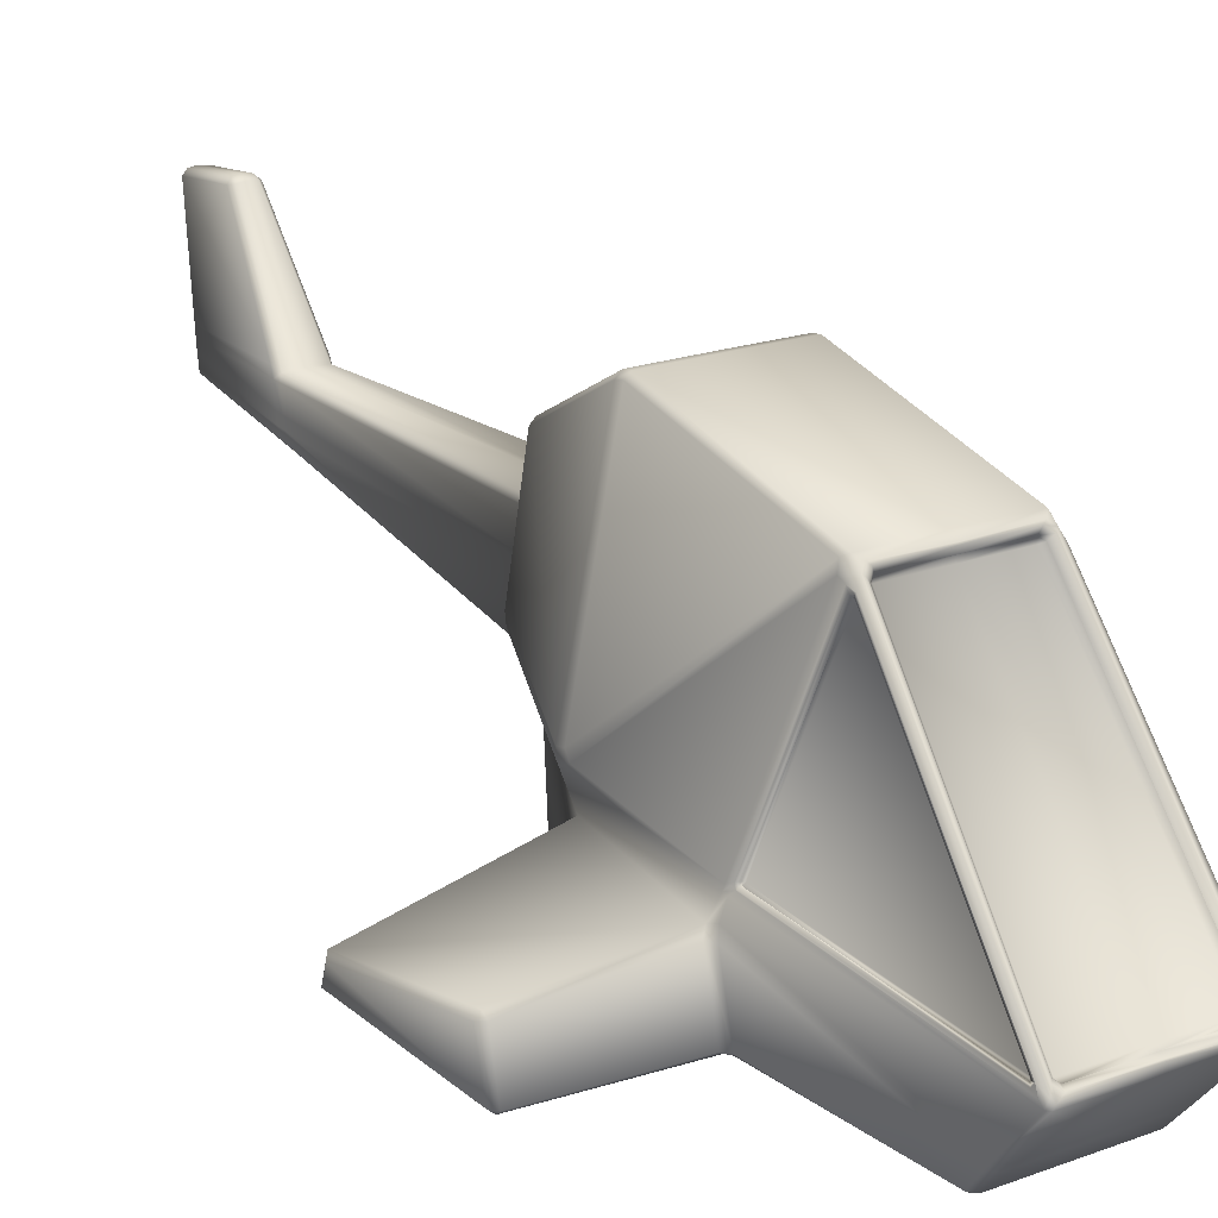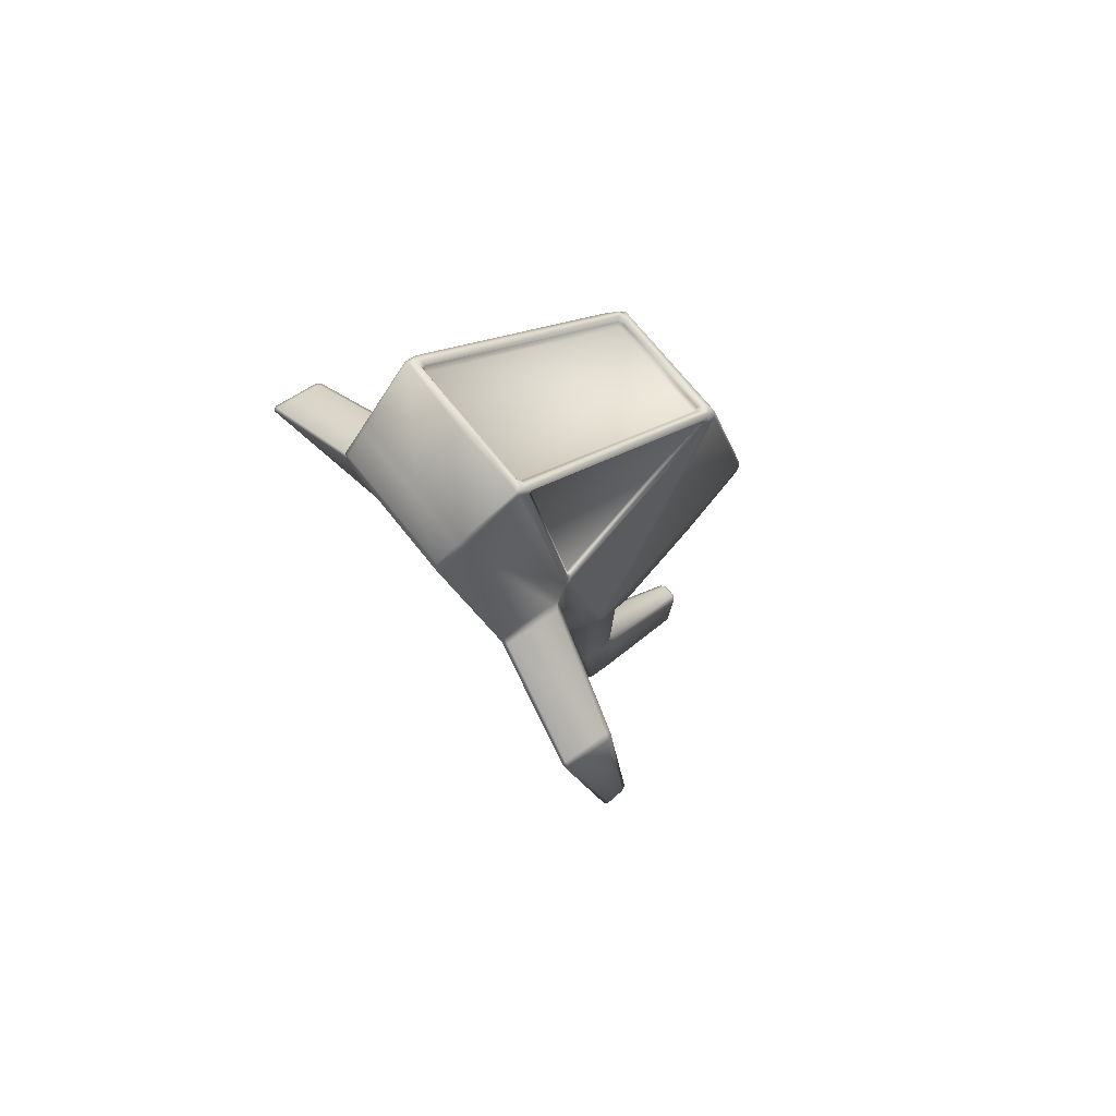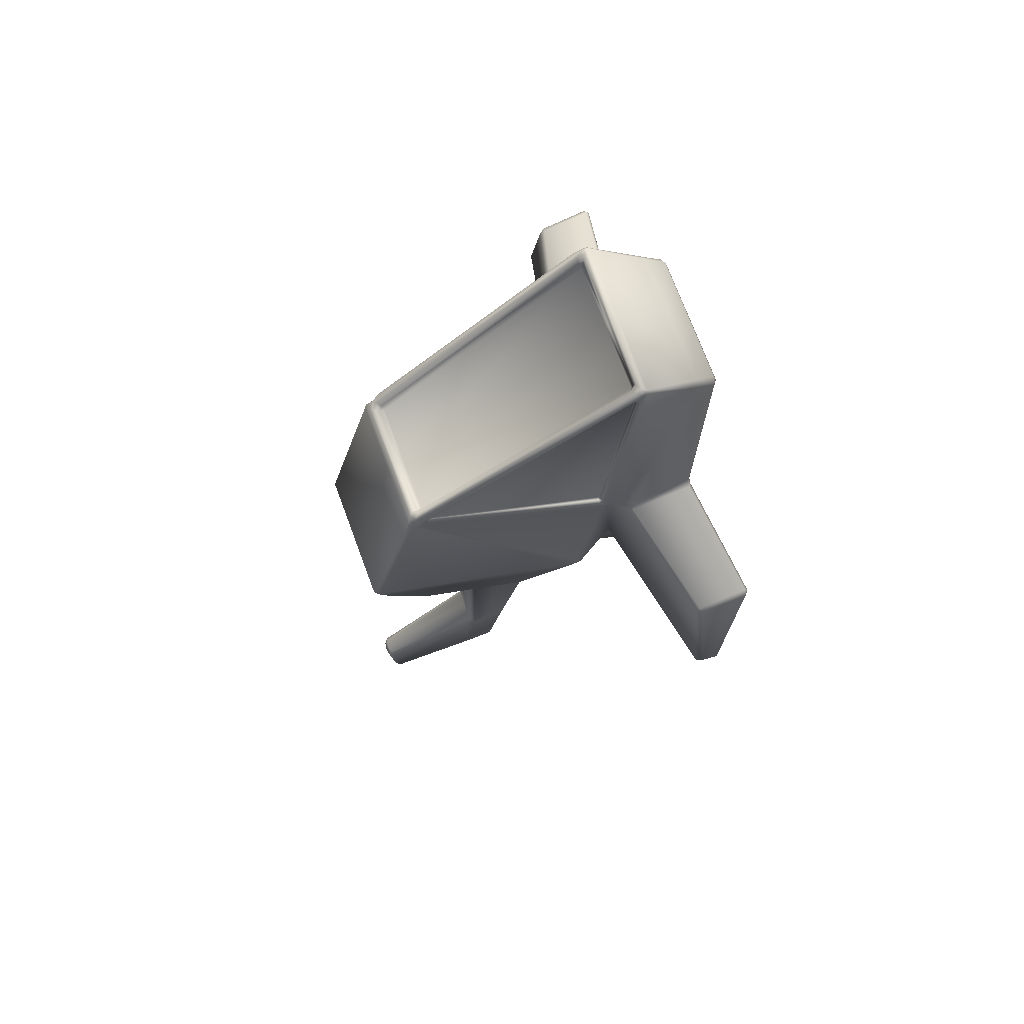
<metadata>
{"format":"obj","ext":"obj","renderer":"f3d","projection":"perspective","resolution":1024,"background":"white","views":[{"elev":19.5,"azim":-34.7,"up":"+Y"},{"elev":69.7,"azim":51.7,"up":"+Z"},{"elev":72.9,"azim":-110.4,"up":"+Z"}]}
</metadata>
<code>
o Plane.002
v 0.09683 -0.05708 -0.1704
v 0.08083 -0.02615 -0.1649
v 0.066 0.2473 -0.1321
v 0.06675 0.1962 0.06632
v 0.06675 -0.0077 -0.2199
v 0.0649 -0.03636 0.2423
v 0.0649 -0.03639 0.2422
v 0.0657 0.2463 -0.1408
v 0.05885 0.194 -0.2386
v 0.06201 0.01255 -0.2258
v 0.06004 0.000233 -0.2238
v 0.1125 -0.09512 0.02199
v 0.06734 -0.104 0.2
v 0.06426 -0.1246 0.1821
v 0.07162 0.2425 -0.132
v 0.0713 0.1934 0.06196
v 0.1121 0.03396 -0.1317
v 0.1083 -0.09589 0.02589
v 0.06542 0.0135 -0.2237
v 0.07393 -0.09497 0.2017
v 0.1072 -0.02345 0.01016
v 0.1006 -0.009307 0.008551
v 0.07947 -0.04502 0.2468
v 0.1119 0.03212 -0.141
v 0.08843 0.08299 -0.2288
v 0.06468 0.1893 -0.2378
v 0.07138 0.2409 -0.1413
v 0.1119 0.02046 -0.1384
v 0.1127 0.02653 -0.1259
v 0.07265 0.1841 0.06251
v 0.09953 -0.003942 0.004516
v 0.0769 -0.04514 0.2497
v 0.06832 -0.09686 0.2061
v 0.07048 -0.1232 0.1775
v 0.1113 -0.09206 0.03016
v 0.1096 -0.03356 0.01268
v 0.07292 -0.1025 0.1953
v 0.08778 0.07261 -0.2282
v 0.1096 -0.02596 0.000994
v 0.06492 -0.1272 0.1744
v 0.1011 -0.008433 0.003714
v 0.2583 -0.05991 -0.1515
v 0.2305 -0.06393 -0.03033
v 0.115 -0.03176 0.005647
v 0.1171 -0.09234 0.0237
v 0.2306 -0.1132 -0.01926
v 0.07057 0.175 0.07492
v 0.07061 0.175 0.07493
v 0.07998 -0.03206 0.237
v 0.07985 -0.03208 0.237
v 0.2359 -0.1124 -0.02597
v 0.2621 -0.08315 -0.1532
v 0.2618 -0.06547 -0.1478
v 0.236 -0.06519 -0.03637
v 0.2583 -0.0858 -0.1594
v 0.2312 -0.05912 -0.03644
v 0.231 -0.1165 -0.02313
v 0.08251 0.08492 -0.2334
v 0.0448 0.08534 -0.2322
v 0.04446 0.1267 -0.2364
v 0.06219 0.1752 -0.2412
v 0.04027 0.01798 -0.2255
v 0.01872 0.1273 -0.6048
v 0.03652 0.1323 -0.237
v 0.05655 0.1871 -0.2423
v 0.063 0.01842 -0.2264
v 0.04325 0.02285 -0.2256
v 0.04488 0.076 -0.2312
v 0.08171 0.07557 -0.2325
v 0.0187 0.104 -0.7205
v 0.02355 0.09149 -0.6042
v 0.02368 0.0832 -0.6022
v 0.01876 0.1005 -0.7198
v 0.01906 0.07813 -0.6006
v 0.01413 0.09558 -0.7191
v 0.01845 0.1243 -0.7237
v 0.02326 0.1224 -0.6089
v 0.02345 0.1011 -0.6059
v 0.01856 0.1136 -0.7223
v 0.008554 0.2406 -0.6764
v 0.01349 0.1293 -0.7292
v 0.01325 0.1011 -0.7247
v 0.01446 0.1125 -0.7269
v 0.02397 0.09086 -0.5944
v 0.03997 0.07619 -0.2358
v 0.04041 0.02392 -0.2282
v 0.02411 0.08171 -0.5922
v 0.0377 0.02104 -0.2278
v 0.01946 0.07674 -0.5913
v 0.02367 0.1224 -0.5994
v 0.03959 0.1228 -0.2408
v 0.0399 0.08564 -0.2368
v 0.02386 0.1003 -0.5963
v 0.03485 0.1277 -0.2413
v 0.008435 0.2333 -0.7494
v 0.01333 0.2393 -0.6814
v 0.02276 0.1319 -0.6134
v 0.01817 0.1337 -0.7252
v 0.01315 0.2335 -0.7446
v 0.008239 0.2442 -0.6836
v 0.008235 0.2384 -0.7456
v 0.05574 0.1785 0.07064
v 0.06476 -0.0352 0.236
v 0.06703 0.188 0.07494
v 0.06404 0.185 0.07681
v 0.07321 -0.03314 0.2444
v 0.07697 -0.03845 0.2479
v 0.05809 0.1897 0.07323
v 0.06128 0.1919 0.07193
v 0.06734 -0.03784 0.248
v 0.07384 -0.04128 0.2501
v 0.06896 -0.03303 0.2397
v 0.06896 -0.03303 0.2397
v 0.05995 0.1806 0.07431
v 0.05995 0.1806 0.07431
v 0.05561 0.184 0.07175
v 0.05561 0.1839 0.07169
v 0.08055 -0.03201 0.2404
v 0.08059 -0.03216 0.2402
v 0.0722 0.1781 0.07637
v 0.07185 0.1788 0.07779
v 0.09798 -0.005507 0.01221
v 0.0976 -0.004796 0.01273
v 0.08166 -0.0354 0.2382
v 0.08062 -0.03976 0.2432
v 0.07236 0.1811 0.06951
v 0.07265 0.1773 0.07202
v 0.09755 -0.001227 0.01039
v 0.06886 0.1718 0.07353
v 0.078 -0.03136 0.2326
v 0.09202 -0.001842 0.01338
v 0.08013 -0.03349 0.2361
v 0.08013 -0.03349 0.2361
v 0.09437 -0.003511 0.01347
v 0.09437 -0.003511 0.01347
v 0.0942 -0.00114 0.01194
v 0.09428 -0.001124 0.01197
v 0.0708 0.1747 0.07282
v 0.0708 0.1747 0.07282
v -0.09683 -0.05708 -0.1704
v -0.08083 -0.02615 -0.1649
v -0 -0.09214 0.006578
v 0 0.1302 -0.7292
v 0 0.1285 -0.6049
v 0 -0.05708 -0.1435
v 0 0.2473 -0.1326
v -0 0.1964 0.06545
v -0.066 0.2473 -0.1321
v -0.06675 0.1962 0.06632
v 0 -0.00701 -0.2175
v -0.06675 -0.0077 -0.2199
v -0 -0.03637 0.2423
v -0 -0.03637 0.2423
v -0.0649 -0.03636 0.2423
v -0.0649 -0.03639 0.2422
v 0 0.2463 -0.1413
v 0 0.194 -0.2387
v -0.0657 0.2463 -0.1408
v -0.05885 0.194 -0.2386
v 0 0.01296 -0.2242
v 0 0.000233 -0.2222
v -0.06201 0.01255 -0.2258
v -0.06004 0.000233 -0.2238
v -0.1125 -0.09512 0.02199
v -0 -0.104 0.2
v -0 -0.1246 0.1821
v -0.06734 -0.104 0.2
v -0.06426 -0.1246 0.1821
v -0.07162 0.2425 -0.132
v -0.0713 0.1934 0.06196
v -0.1121 0.03396 -0.1317
v -0.1083 -0.09589 0.02589
v -0.06542 0.0135 -0.2237
v -0.07393 -0.09497 0.2017
v -0.1072 -0.02345 0.01016
v -0.1006 -0.009307 0.008551
v -0.07947 -0.04502 0.2468
v -0.1119 0.03212 -0.141
v -0.08843 0.08299 -0.2288
v -0.06468 0.1893 -0.2378
v -0.07138 0.2409 -0.1413
v -0.1119 0.02046 -0.1384
v -0.1127 0.02653 -0.1259
v -0.07265 0.1841 0.06251
v -0.09953 -0.003942 0.004516
v -0 -0.04692 0.2482
v -0 -0.09686 0.2061
v -0.0769 -0.04514 0.2497
v -0.06832 -0.09686 0.2061
v -0.07048 -0.1232 0.1775
v -0.1113 -0.09206 0.03016
v -0.1096 -0.03356 0.01268
v -0.07292 -0.1025 0.1953
v -0.08778 0.07261 -0.2282
v -0.1096 -0.02596 0.000994
v -0 -0.1272 0.1744
v -0.06492 -0.1272 0.1744
v -0.1011 -0.008433 0.003714
v -0.2583 -0.05991 -0.1515
v -0.2305 -0.06393 -0.03033
v -0.115 -0.03176 0.005647
v -0.1171 -0.09234 0.0237
v -0.2306 -0.1132 -0.01926
v -0.07057 0.175 0.07492
v -0.07061 0.175 0.07493
v -0.07998 -0.03206 0.237
v -0.07985 -0.03208 0.237
v -0.2359 -0.1124 -0.02597
v -0.2621 -0.08315 -0.1532
v -0.2618 -0.06547 -0.1478
v -0.236 -0.06519 -0.03637
v -0.2583 -0.0858 -0.1594
v 0 0.01753 -0.2248
v -0.2312 -0.05912 -0.03644
v -0.231 -0.1165 -0.02313
v -0.08251 0.08492 -0.2334
v -0.0448 0.08534 -0.2322
v -0.04446 0.1267 -0.2364
v -0.06219 0.1752 -0.2412
v 0 0.01753 -0.2248
v -0.04027 0.01798 -0.2255
v -0.01872 0.1273 -0.6048
v 0 0.1342 -0.2369
v 0 0.1871 -0.2424
v -0.03652 0.1323 -0.237
v -0.05655 0.1871 -0.2423
v -0.063 0.01842 -0.2264
v -0.04325 0.02285 -0.2256
v -0.04487 0.076 -0.2312
v -0.08171 0.07557 -0.2325
v -0.0187 0.104 -0.7205
v -0.02355 0.09149 -0.6042
v -0.02368 0.0832 -0.6022
v -0.01876 0.1005 -0.7198
v 0 0.07762 -0.6006
v -0.01906 0.07813 -0.6006
v 0 0.09516 -0.719
v -0.01413 0.09558 -0.7191
v -0.01845 0.1243 -0.7237
v -0.02326 0.1224 -0.6089
v -0.02345 0.1011 -0.6059
v -0.01856 0.1136 -0.7223
v 0 0.2417 -0.6765
v -0.008553 0.2406 -0.6764
v -0.01349 0.1293 -0.7292
v -0.01325 0.1011 -0.7247
v -0.01446 0.1125 -0.7269
v 0 0.1011 -0.7245
v 0 0.1295 -0.2411
v -0.02397 0.09086 -0.5944
v -0.03997 0.07619 -0.2358
v -0.0404 0.02392 -0.2282
v -0.02411 0.08171 -0.5922
v 0 0.02013 -0.2273
v -0.0377 0.02104 -0.2278
v 0 0.07622 -0.5913
v -0.01946 0.07674 -0.5913
v -0.02367 0.1224 -0.5994
v -0.03959 0.1228 -0.2408
v -0.0399 0.08564 -0.2368
v -0.02386 0.1003 -0.5963
v 0 0.2452 -0.6837
v -0.03485 0.1277 -0.2413
v 0 0.2342 -0.7495
v -0.008435 0.2333 -0.7494
v -0.01333 0.2393 -0.6814
v -0.02276 0.1319 -0.6134
v -0.01817 0.1337 -0.7252
v -0.01315 0.2335 -0.7446
v 0 0.2392 -0.7457
v -0.008239 0.2442 -0.6836
v -0.008235 0.2384 -0.7456
v -0 0.1897 0.07322
v -0 0.1785 0.07067
v -0 -0.03518 0.236
v -0.05574 0.1785 0.07064
v -0.06476 -0.0352 0.236
v -0.06703 0.188 0.07494
v -0.06404 0.185 0.07681
v -0.07321 -0.03314 0.2444
v -0.07697 -0.03845 0.2479
v -0 0.1912 0.07239
v -0.05809 0.1897 0.07323
v -0.06128 0.1919 0.07193
v -0 -0.03787 0.2481
v -0.06734 -0.03784 0.248
v -0 -0.03928 0.2489
v -0.07384 -0.04128 0.2501
v -0.06896 -0.03303 0.2397
v -0.06896 -0.03303 0.2397
v -0.05995 0.1806 0.07431
v -0.05995 0.1806 0.07431
v -0 0.184 0.07172
v -0.05561 0.184 0.07175
v -0 0.184 0.07172
v -0.05561 0.1839 0.07169
v -0.08055 -0.03201 0.2404
v -0.08059 -0.03216 0.2402
v -0.0722 0.1781 0.07637
v -0.07185 0.1788 0.07779
v -0.09798 -0.005507 0.01221
v -0.0976 -0.004796 0.01273
v -0.08166 -0.0354 0.2382
v -0.08062 -0.03976 0.2432
v -0.07236 0.1811 0.06951
v -0.07265 0.1773 0.07202
v -0.09755 -0.001227 0.01039
v -0.06886 0.1718 0.07353
v -0.078 -0.03136 0.2326
v -0.09202 -0.001842 0.01338
v -0.08013 -0.03349 0.2361
v -0.08013 -0.03349 0.2361
v -0.09437 -0.003511 0.01347
v -0.09437 -0.003511 0.01347
v -0.0942 -0.00114 0.01194
v -0.09428 -0.001124 0.01197
v -0.0708 0.1747 0.07282
v -0.0708 0.1747 0.07282
f 146 147 4
f 1 145 150
f 152 6 153
f 156 8 9
f 160 10 161
f 165 166 14
f 16 17 15
f 21 22 20
f 25 26 27
f 19 2 5
f 30 31 29
f 186 187 33
f 35 36 37
f 38 28 19
f 196 142 40
f 2 28 39
f 44 45 43
f 48 49 50
f 52 53 54
f 1 2 42
f 2 39 56
f 12 1 55
f 59 60 58
f 223 224 64
f 67 68 69
f 71 72 73
f 74 235 75
f 77 78 79
f 144 63 80
f 83 143 81
f 248 143 83
f 85 86 87
f 88 254 89
f 91 92 93
f 249 94 63
f 81 143 264
f 97 98 96
f 262 100 270
f 274 275 103
f 105 106 104
f 273 108 109
f 110 285 111
f 113 114 115
f 116 293 295
f 119 120 121
f 123 124 122
f 65 26 61
f 130 131 129
f 133 134 132
f 137 138 139
f 12 18 1
f 27 26 9
f 5 150 161
f 145 1 18
f 98 76 81
f 54 56 43
f 68 85 59
f 4 147 282
f 196 40 14
f 186 32 287
f 21 20 36
f 59 58 68
f 46 57 51
f 37 20 33
f 118 121 107
f 45 44 36
f 35 34 40
f 24 27 17
f 66 69 38
f 104 16 4
f 23 22 125
f 34 37 14
f 17 16 30
f 32 33 23
f 46 45 57
f 92 91 59
f 131 130 135
f 134 133 123
f 111 32 107
f 69 58 25
f 52 51 57
f 42 56 53
f 51 54 43
f 56 39 44
f 25 24 38
f 94 249 223
f 33 187 13
f 67 66 62
f 41 28 29
f 62 213 254
f 61 60 65
f 26 25 61
f 83 81 76
f 73 72 75
f 127 120 48
f 135 136 131
f 78 77 90
f 85 84 92
f 110 106 113
f 77 76 97
f 7 112 103
f 81 95 98
f 96 100 80
f 129 139 47
f 87 86 89
f 89 256 74
f 119 124 49
f 50 132 130
f 105 108 116
f 86 85 68
f 71 70 78
f 97 96 80
f 91 90 94
f 123 128 134
f 114 113 106
f 101 99 95
f 63 90 77
f 72 71 84
f 243 80 100
f 110 113 6
f 96 99 100
f 270 101 264
f 115 117 102
f 274 102 117
f 7 6 113
f 64 60 91
f 16 15 3
f 108 273 293
f 78 93 71
f 10 160 220
f 63 77 97
f 112 115 102
f 8 156 146
f 157 9 65
f 107 106 110
f 105 104 108
f 67 62 88
f 87 89 74
f 73 75 82
f 115 114 117
f 153 7 103
f 6 152 110
f 120 119 49
f 104 30 16
f 8 3 15
f 35 18 12
f 39 41 21
f 138 137 128
f 104 126 30
f 126 104 121
f 53 52 42
f 126 121 120
f 130 129 47
f 119 118 124
f 50 49 133
f 34 14 40
f 28 24 17
f 136 139 129
f 36 44 21
f 66 19 10
f 48 47 138
f 33 13 37
f 62 220 213
f 135 134 136
f 9 26 65
f 11 10 19
f 127 126 120
f 127 128 126
f 31 30 128
f 128 41 31
f 123 122 128
f 122 22 128
f 75 237 82
f 82 70 73
f 82 248 83
f 79 70 83
f 248 82 237
f 107 23 125
f 125 118 107
f 146 148 147
f 140 151 145
f 152 153 155
f 156 157 158
f 160 161 163
f 165 167 166
f 170 169 171
f 175 174 177
f 179 178 180
f 173 151 140
f 184 183 185
f 186 188 187
f 191 190 192
f 194 173 141
f 196 197 172
f 141 195 198
f 201 200 203
f 205 204 206
f 209 208 210
f 140 212 141
f 141 199 195
f 164 215 140
f 217 216 219
f 223 225 224
f 228 227 229
f 232 231 233
f 236 238 237
f 240 239 241
f 144 243 222
f 247 245 143
f 248 247 143
f 251 250 252
f 255 257 256
f 259 258 260
f 249 144 263
f 245 265 143
f 267 266 269
f 262 270 272
f 274 276 277
f 279 278 280
f 273 282 284
f 286 288 287
f 290 289 292
f 294 296 295
f 298 297 299
f 302 301 304
f 226 219 180
f 309 308 310
f 312 311 314
f 316 315 318
f 164 140 172
f 181 158 180
f 151 163 150
f 145 142 172
f 268 245 239
f 211 200 214
f 229 217 260
f 149 284 147
f 196 166 197
f 186 287 288
f 175 192 193
f 217 229 230
f 203 208 215
f 193 189 174
f 297 281 278
f 202 191 201
f 191 172 190
f 178 171 169
f 227 173 230
f 278 284 170
f 177 304 301
f 190 168 167
f 171 183 170
f 188 177 174
f 203 215 164
f 260 217 218
f 310 314 311
f 313 302 303
f 288 281 177
f 230 194 216
f 209 212 208
f 199 210 211
f 208 203 211
f 214 200 195
f 179 194 182
f 263 225 249
f 189 167 165
f 228 221 162
f 198 185 182
f 221 255 254
f 219 226 225
f 180 219 216
f 247 242 245
f 234 238 236
f 306 317 299
f 314 310 315
f 241 261 240
f 251 260 261
f 286 290 280
f 240 267 268
f 155 277 289
f 245 268 269
f 266 244 271
f 308 204 318
f 253 257 255
f 257 236 235
f 298 206 312
f 207 309 311
f 279 291 283
f 252 228 251
f 232 241 242
f 267 222 266
f 259 263 222
f 302 313 316
f 291 279 290
f 272 265 269
f 222 240 258
f 233 253 232
f 243 262 244
f 286 154 290
f 266 271 272
f 270 264 265
f 292 276 296
f 274 295 276
f 155 289 290
f 225 263 218
f 170 149 169
f 283 294 273
f 241 232 250
f 162 221 160
f 222 267 240
f 289 277 292
f 158 148 156
f 157 224 159
f 281 288 280
f 279 283 284
f 228 252 221
f 253 233 257
f 234 246 238
f 292 296 294
f 153 275 155
f 154 286 285
f 299 205 298
f 278 170 184
f 158 181 148
f 191 202 172
f 195 175 176
f 317 306 316
f 278 184 305
f 305 300 278
f 210 199 212
f 305 299 300
f 309 207 308
f 298 303 304
f 207 311 206
f 190 197 168
f 182 183 178
f 315 310 318
f 192 175 195
f 227 162 173
f 205 317 318
f 189 193 167
f 221 213 220
f 314 315 313
f 159 226 180
f 163 151 162
f 306 299 305
f 306 305 307
f 185 307 305
f 307 185 198
f 302 307 301
f 301 307 198
f 238 246 237
f 246 234 231
f 246 247 248
f 242 247 246
f 248 237 246
f 281 304 177
f 304 281 297
f 3 146 4
f 5 1 150
f 6 7 153
f 157 156 9
f 10 11 161
f 13 165 14
f 22 23 20
f 24 25 27
f 2 1 5
f 32 186 33
f 34 35 37
f 28 2 19
f 142 18 40
f 28 41 39
f 45 46 43
f 47 48 50
f 51 52 54
f 55 1 42
f 42 2 56
f 57 12 55
f 60 61 58
f 224 65 64
f 66 67 69
f 70 71 73
f 235 237 75
f 76 77 79
f 243 144 80
f 84 85 87
f 254 256 89
f 90 91 93
f 144 249 63
f 95 81 264
f 98 99 96
f 100 101 270
f 102 274 103
f 106 107 104
f 282 273 109
f 285 287 111
f 112 113 115
f 117 116 295
f 118 119 121
f 124 125 122
f 134 135 132
f 136 137 139
f 8 27 9
f 11 5 161
f 142 145 18
f 85 92 59
f 109 4 282
f 166 196 14
f 32 111 287
f 20 37 36
f 58 69 68
f 121 104 107
f 35 45 36
f 18 35 40
f 27 15 17
f 19 66 38
f 109 104 4
f 22 122 125
f 37 13 14
f 29 17 30
f 33 20 23
f 45 12 57
f 91 60 59
f 130 132 135
f 133 124 123
f 32 23 107
f 38 69 25
f 55 52 57
f 56 54 53
f 46 51 43
f 43 56 44
f 24 28 38
f 64 94 223
f 187 165 13
f 66 10 62
f 31 41 29
f 88 62 254
f 60 64 65
f 25 58 61
f 79 83 76
f 72 74 75
f 138 127 48
f 93 78 90
f 84 93 92
f 76 98 97
f 95 99 98
f 86 88 89
f 256 235 74
f 124 133 49
f 114 105 116
f 67 86 68
f 70 79 78
f 63 97 80
f 90 63 94
f 128 137 134
f 105 114 106
f 87 72 84
f 262 243 100
f 99 101 100
f 101 95 264
f 295 274 117
f 112 7 113
f 94 64 91
f 4 16 3
f 116 108 293
f 93 84 71
f 62 10 220
f 103 112 102
f 3 8 146
f 224 157 65
f 111 107 110
f 104 109 108
f 86 67 88
f 72 87 74
f 114 116 117
f 275 153 103
f 152 285 110
f 48 120 49
f 27 8 15
f 45 35 12
f 41 22 21
f 127 138 128
f 52 55 42
f 50 130 47
f 118 125 124
f 132 50 133
f 29 28 17
f 131 136 129
f 44 39 21
f 47 139 138
f 134 137 136
f 5 11 19
f 30 126 128
f 22 41 128
f 70 82 83
f 148 149 147
f 151 150 145
f 154 152 155
f 157 159 158
f 162 160 163
f 167 168 166
f 176 175 177
f 178 181 180
f 141 173 140
f 188 189 187
f 190 193 192
f 182 194 141
f 142 196 172
f 182 141 198
f 202 201 203
f 204 207 206
f 208 211 210
f 212 199 141
f 199 214 195
f 215 212 140
f 218 217 219
f 225 226 224
f 227 230 229
f 231 234 233
f 235 236 237
f 239 242 241
f 243 244 222
f 250 253 252
f 254 255 256
f 258 261 260
f 144 222 263
f 265 264 143
f 268 267 269
f 271 262 272
f 275 274 277
f 278 281 280
f 283 273 284
f 285 286 287
f 291 290 292
f 293 294 295
f 297 300 299
f 303 302 304
f 313 312 314
f 317 316 318
f 158 159 180
f 163 161 150
f 140 145 172
f 251 229 260
f 284 282 147
f 166 168 197
f 188 186 288
f 174 175 193
f 216 217 230
f 300 297 278
f 191 192 201
f 172 197 190
f 181 178 169
f 173 194 230
f 284 149 170
f 176 177 301
f 193 190 167
f 183 184 170
f 189 188 174
f 202 203 164
f 259 260 218
f 309 310 311
f 312 313 303
f 188 288 177
f 194 179 216
f 212 215 208
f 214 199 211
f 203 200 211
f 200 201 195
f 178 179 182
f 225 223 249
f 187 189 165
f 227 228 162
f 185 183 182
f 213 221 254
f 218 219 225
f 179 180 216
f 242 239 245
f 233 234 236
f 317 205 299
f 261 258 240
f 250 251 261
f 239 240 268
f 265 245 269
f 252 253 255
f 256 257 235
f 303 298 312
f 291 294 283
f 228 229 251
f 231 232 242
f 222 244 266
f 258 259 222
f 307 302 316
f 279 280 290
f 253 250 232
f 262 271 244
f 269 266 272
f 272 270 265
f 295 296 276
f 154 155 290
f 263 259 218
f 149 148 169
f 294 293 273
f 261 241 250
f 221 220 160
f 277 276 292
f 148 146 156
f 224 226 159
f 288 286 280
f 278 279 284
f 252 255 221
f 233 236 257
f 291 292 294
f 275 277 155
f 152 154 285
f 205 206 298
f 181 169 148
f 202 164 172
f 198 195 176
f 306 307 316
f 209 210 212
f 207 204 308
f 297 298 304
f 311 312 206
f 183 171 178
f 310 308 318
f 201 192 195
f 204 205 318
f 315 316 313
f 151 173 162
f 184 185 305
f 176 301 198
f 231 242 246

</code>
